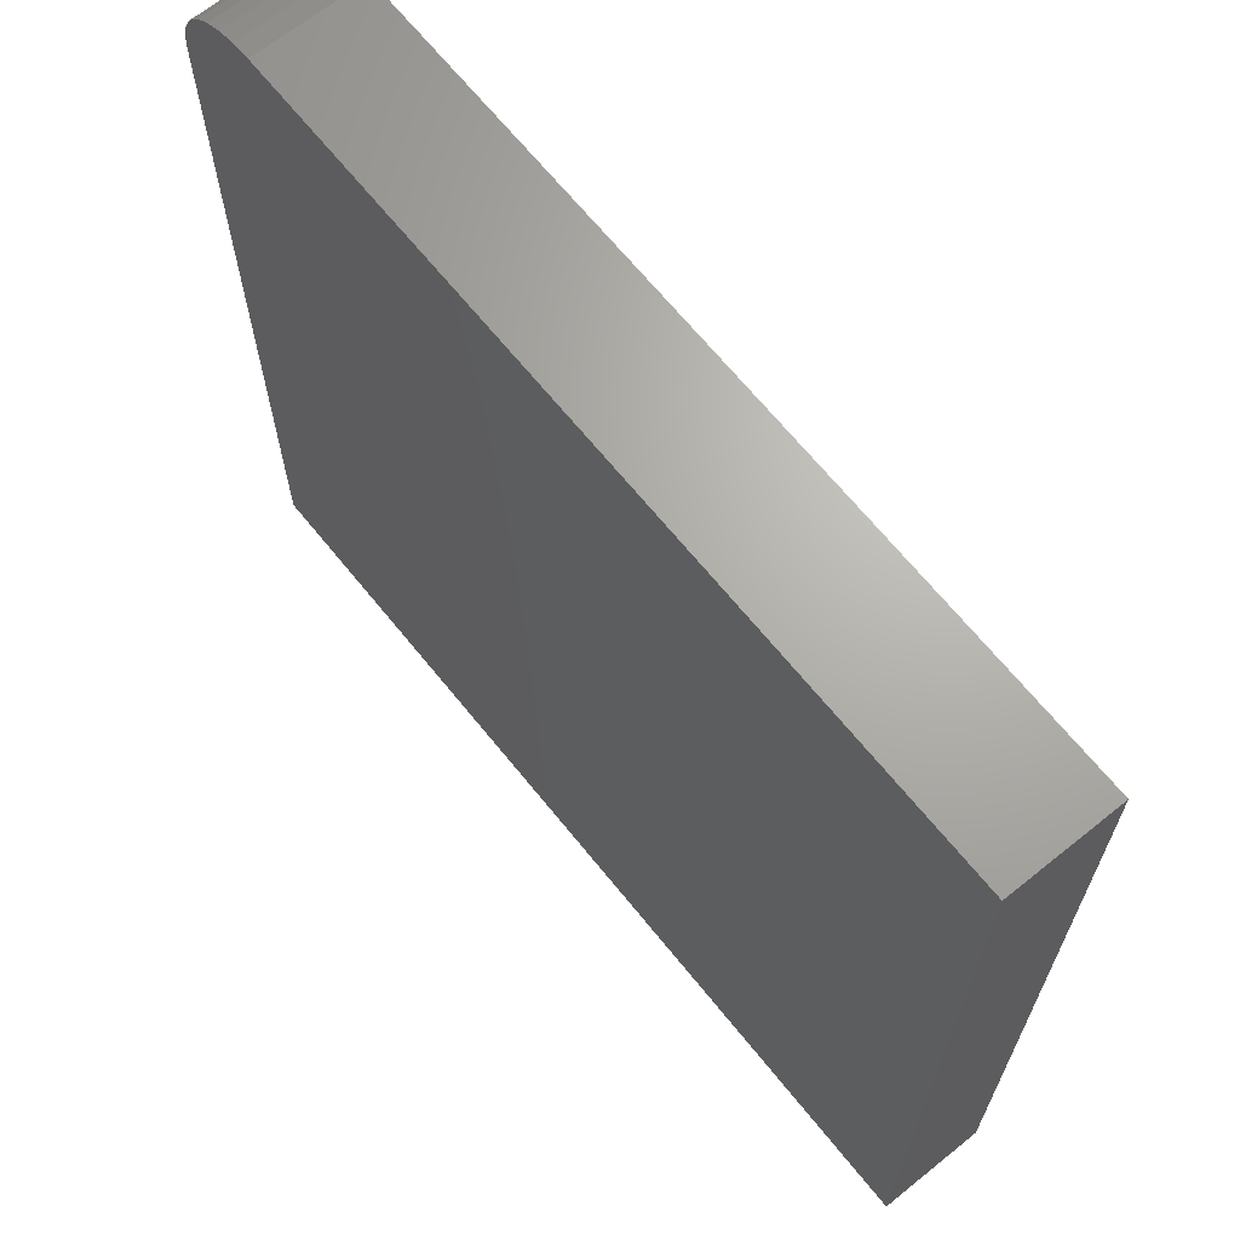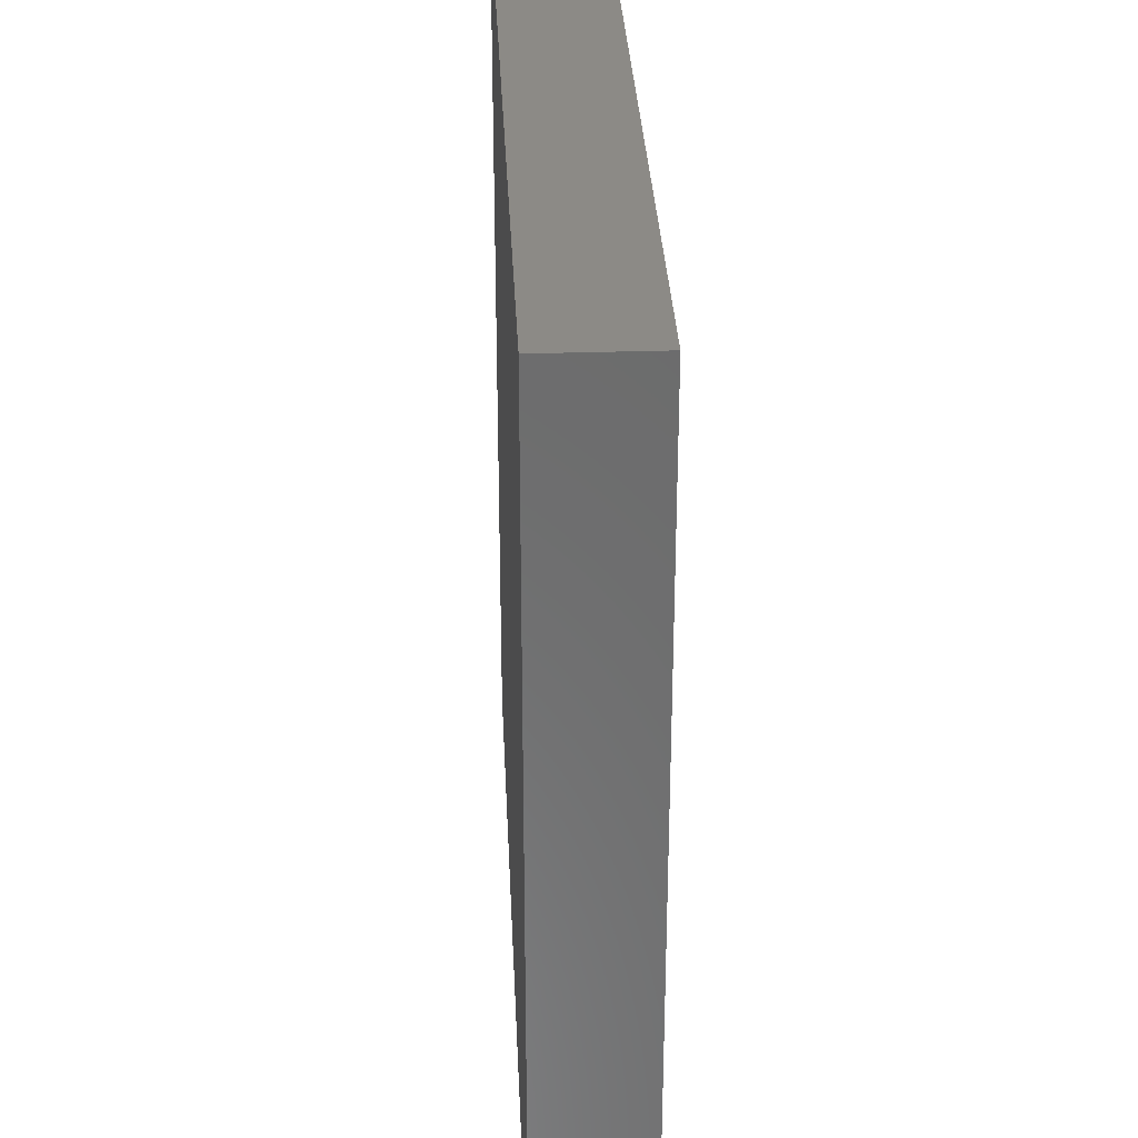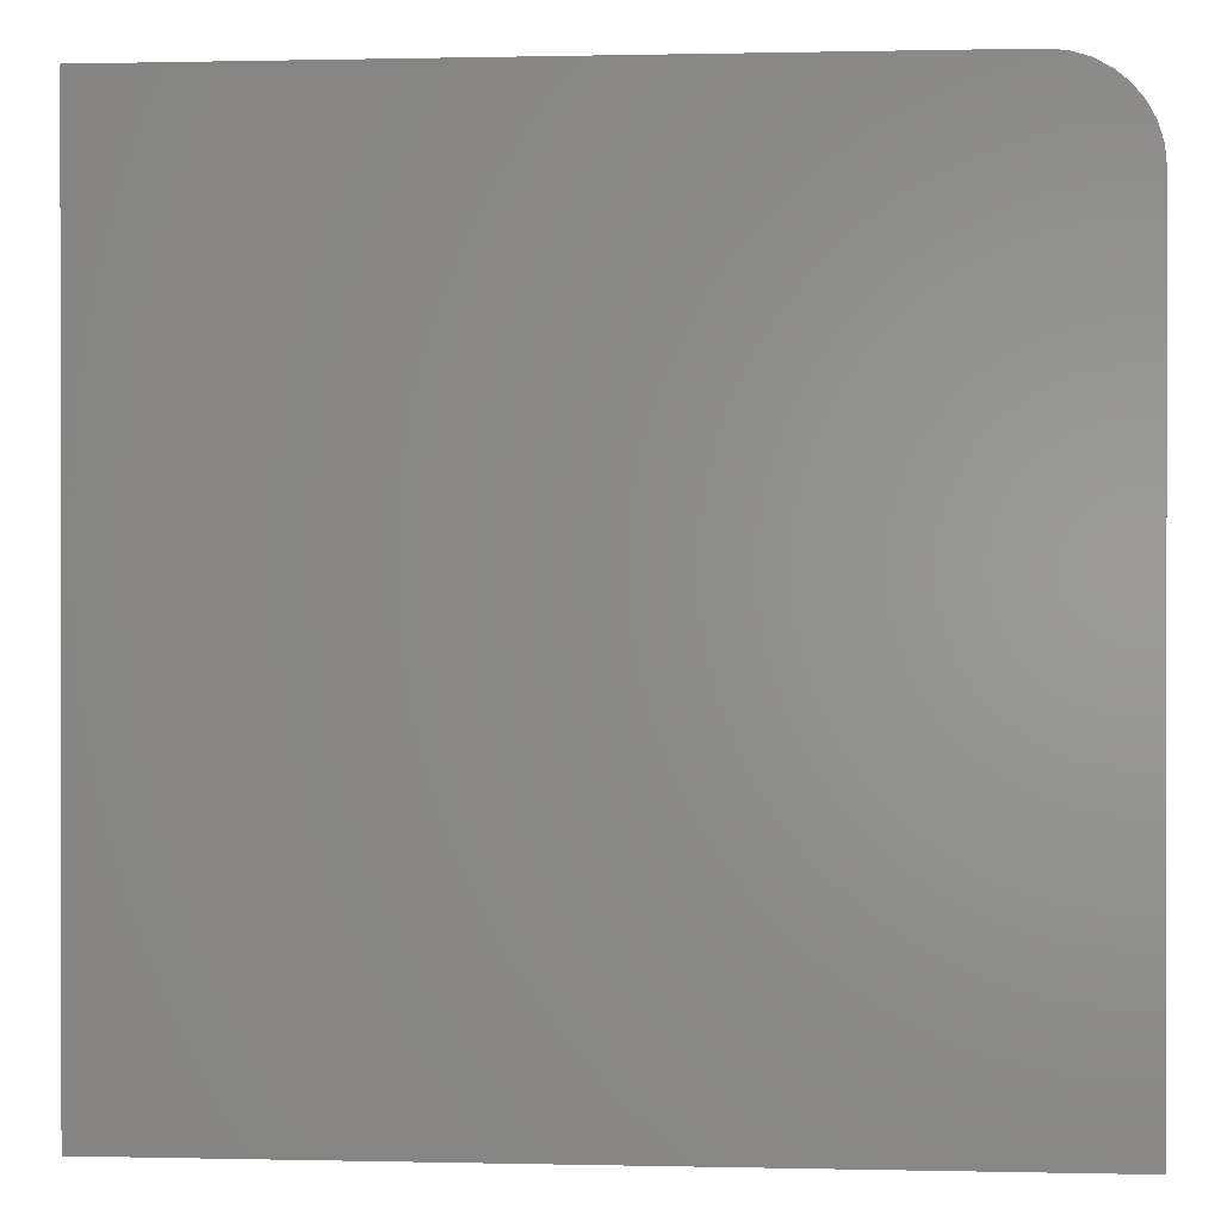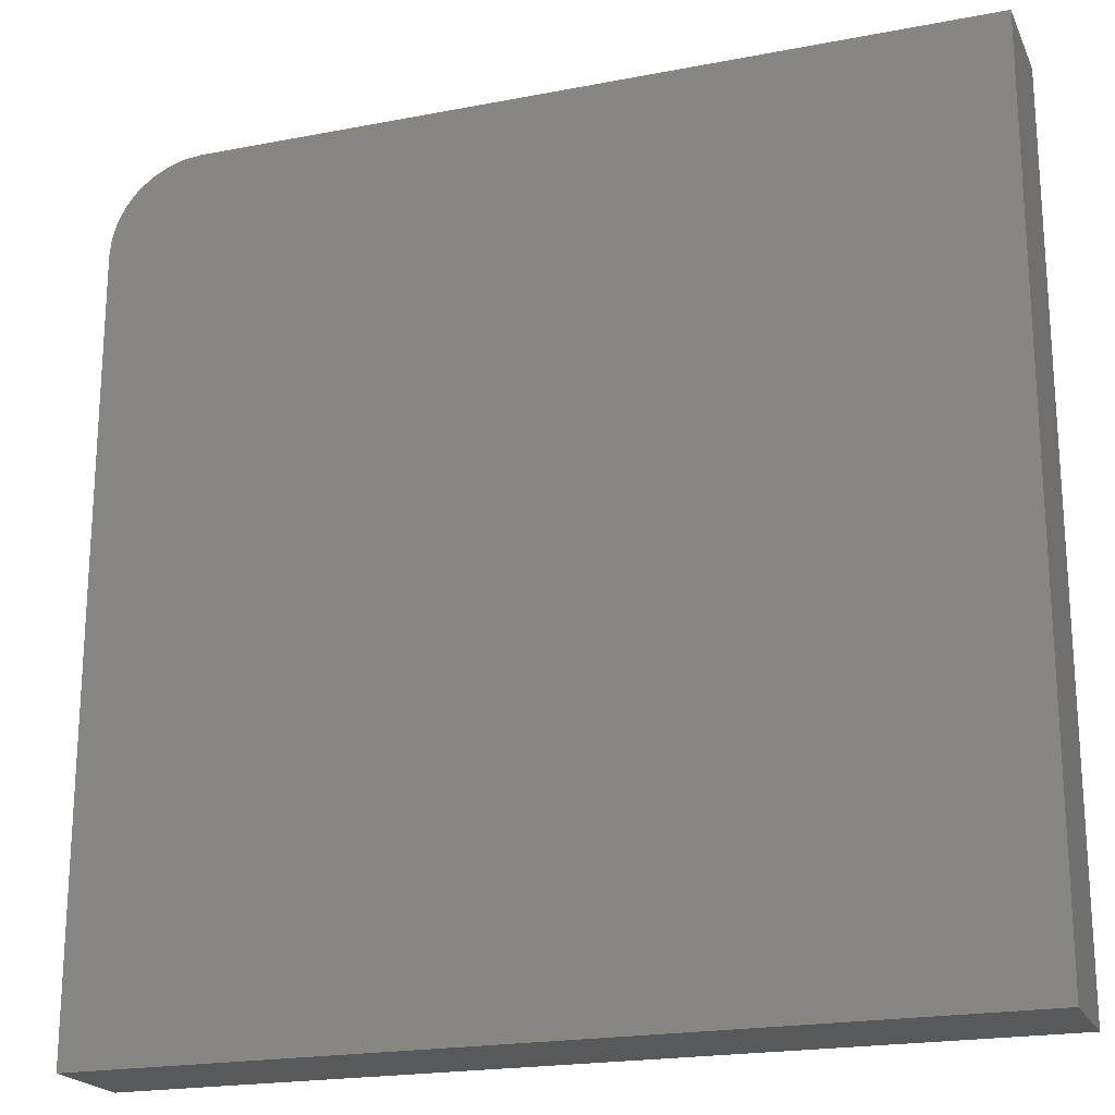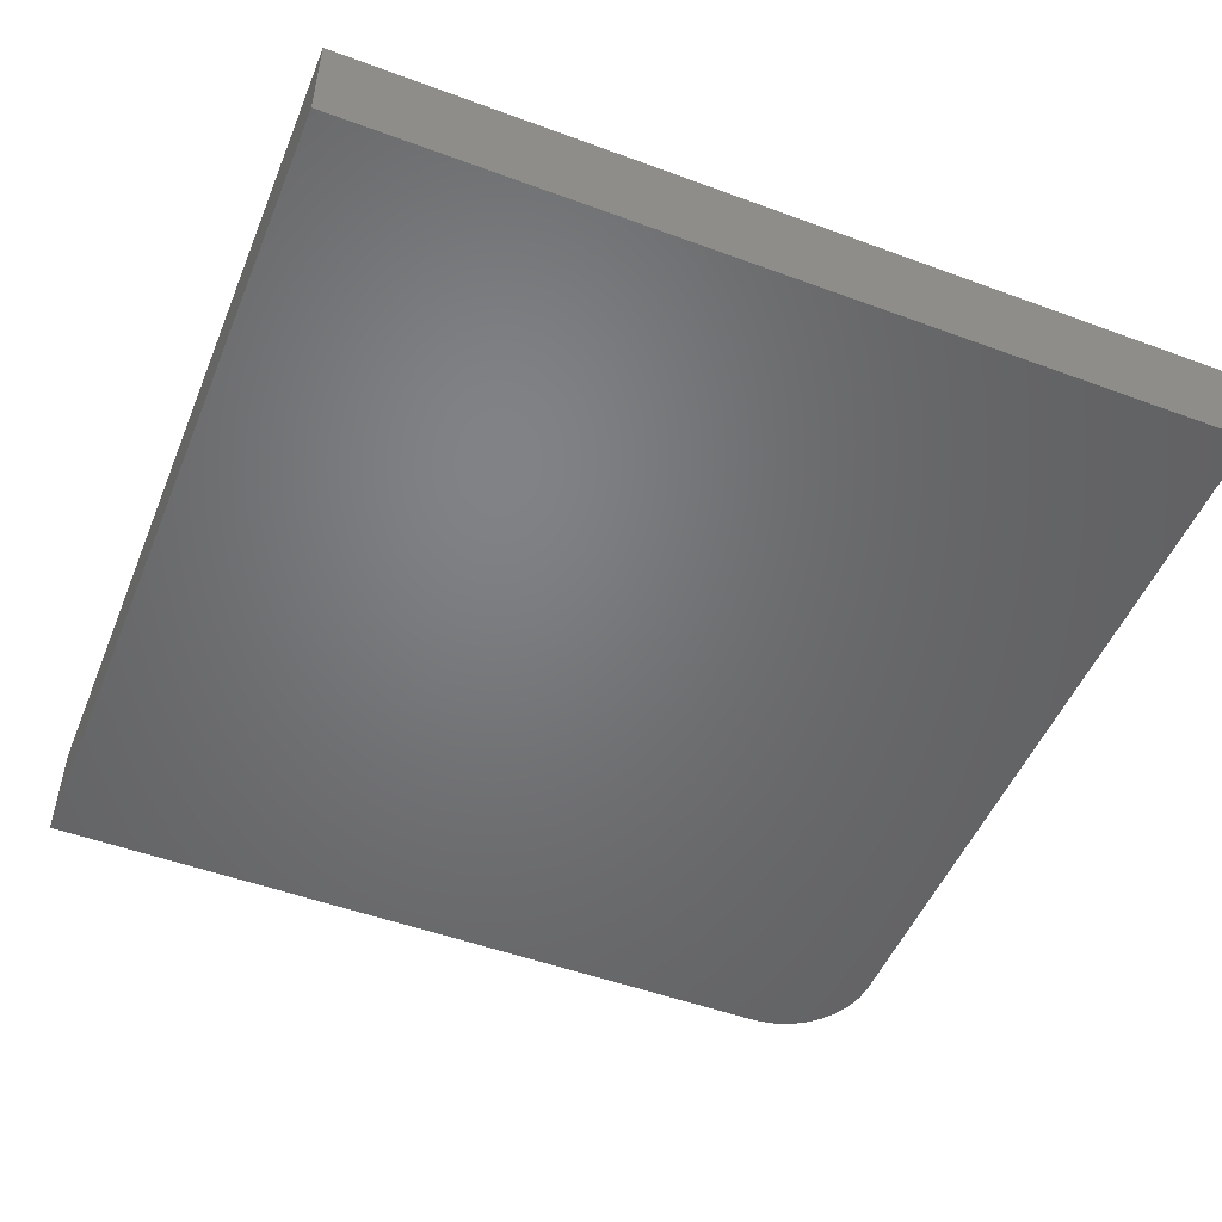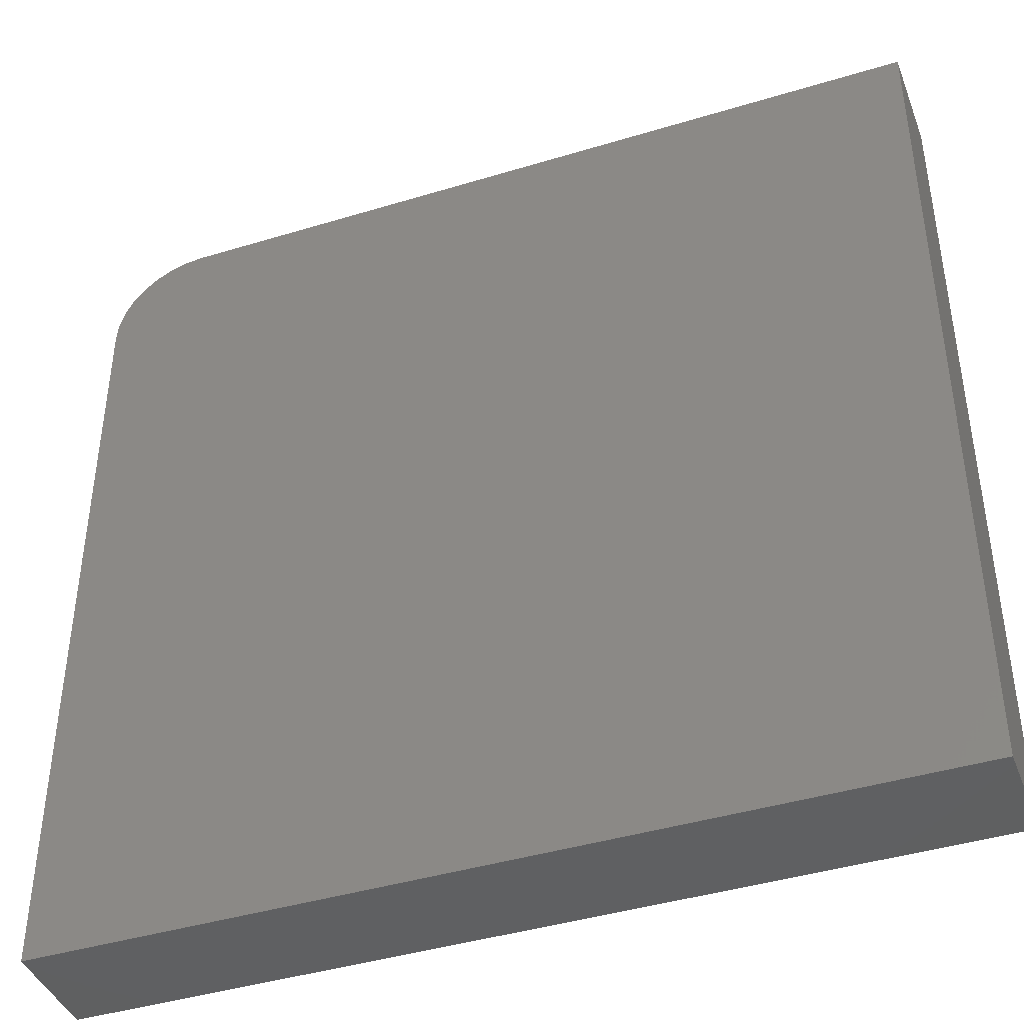
<metadata>
{"format":"stl","ext":"stl","renderer":"f3d","projection":"perspective","resolution":1024,"background":"white","views":[{"elev":66.9,"azim":-128.9,"up":"+Y"},{"elev":31.9,"azim":-92.6,"up":"+Y"},{"elev":0.4,"azim":5.0,"up":"+Y"},{"elev":-20.6,"azim":-160.7,"up":"+Y"},{"elev":-50.5,"azim":-22.0,"up":"+Z"},{"elev":-42.0,"azim":-159.9,"up":"+Y"}]}
</metadata>
<code>
# stl→obj: 24 verts, 44 faces
v -0.2969 0.2891 0.07031
v -0.2969 -0.2969 0.07031
v 0.2891 -0.2969 0.07031
v 0.2891 0.2266 0.07031
v 0.2879 0.2388 0.07031
v 0.2843 0.2505 0.07031
v 0.2785 0.2613 0.07031
v 0.2708 0.2708 0.07031
v 0.2613 0.2785 0.07031
v 0.2505 0.2843 0.07031
v 0.2388 0.2879 0.07031
v 0.2266 0.2891 0.07031
v -0.2969 0.2891 0
v 0.2266 0.2891 0
v 0.2388 0.2879 0
v 0.2505 0.2843 0
v 0.2613 0.2785 0
v 0.2708 0.2708 0
v 0.2785 0.2613 0
v 0.2843 0.2505 0
v 0.2879 0.2388 0
v 0.2891 0.2266 0
v 0.2891 -0.2969 0
v -0.2969 -0.2969 0
f 1 2 3
f 1 3 4
f 1 4 5
f 1 5 6
f 1 6 7
f 1 7 8
f 1 8 9
f 1 9 10
f 1 10 11
f 1 11 12
f 13 14 15
f 13 15 16
f 13 16 17
f 13 17 18
f 13 18 19
f 13 19 20
f 13 20 21
f 13 21 22
f 13 22 23
f 13 23 24
f 12 14 1
f 1 14 13
f 3 23 4
f 4 23 22
f 14 12 15
f 15 12 11
f 15 11 16
f 16 11 10
f 16 10 17
f 17 10 9
f 17 9 18
f 18 9 8
f 18 8 19
f 19 8 7
f 19 7 20
f 20 7 6
f 20 6 21
f 21 6 5
f 21 5 22
f 22 5 4
f 1 13 2
f 2 13 24
f 2 24 3
f 3 24 23

</code>
